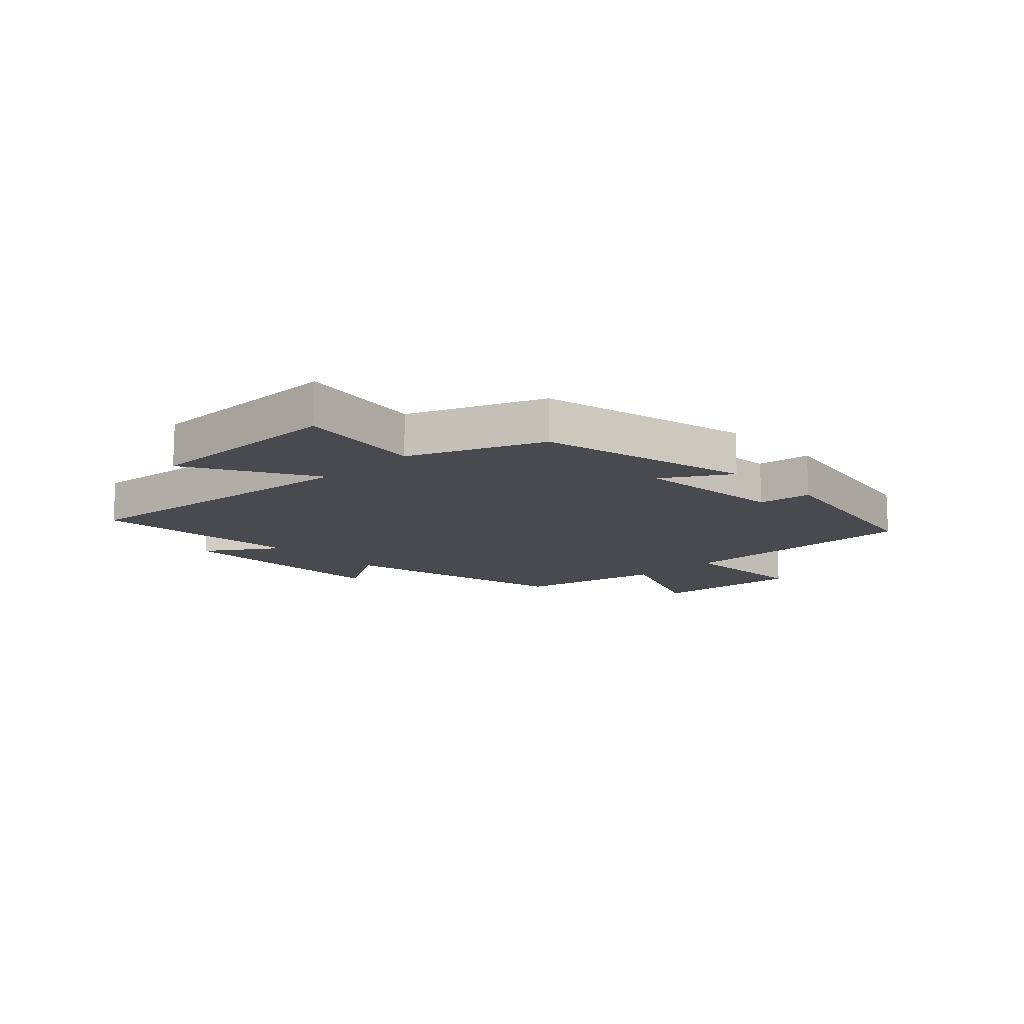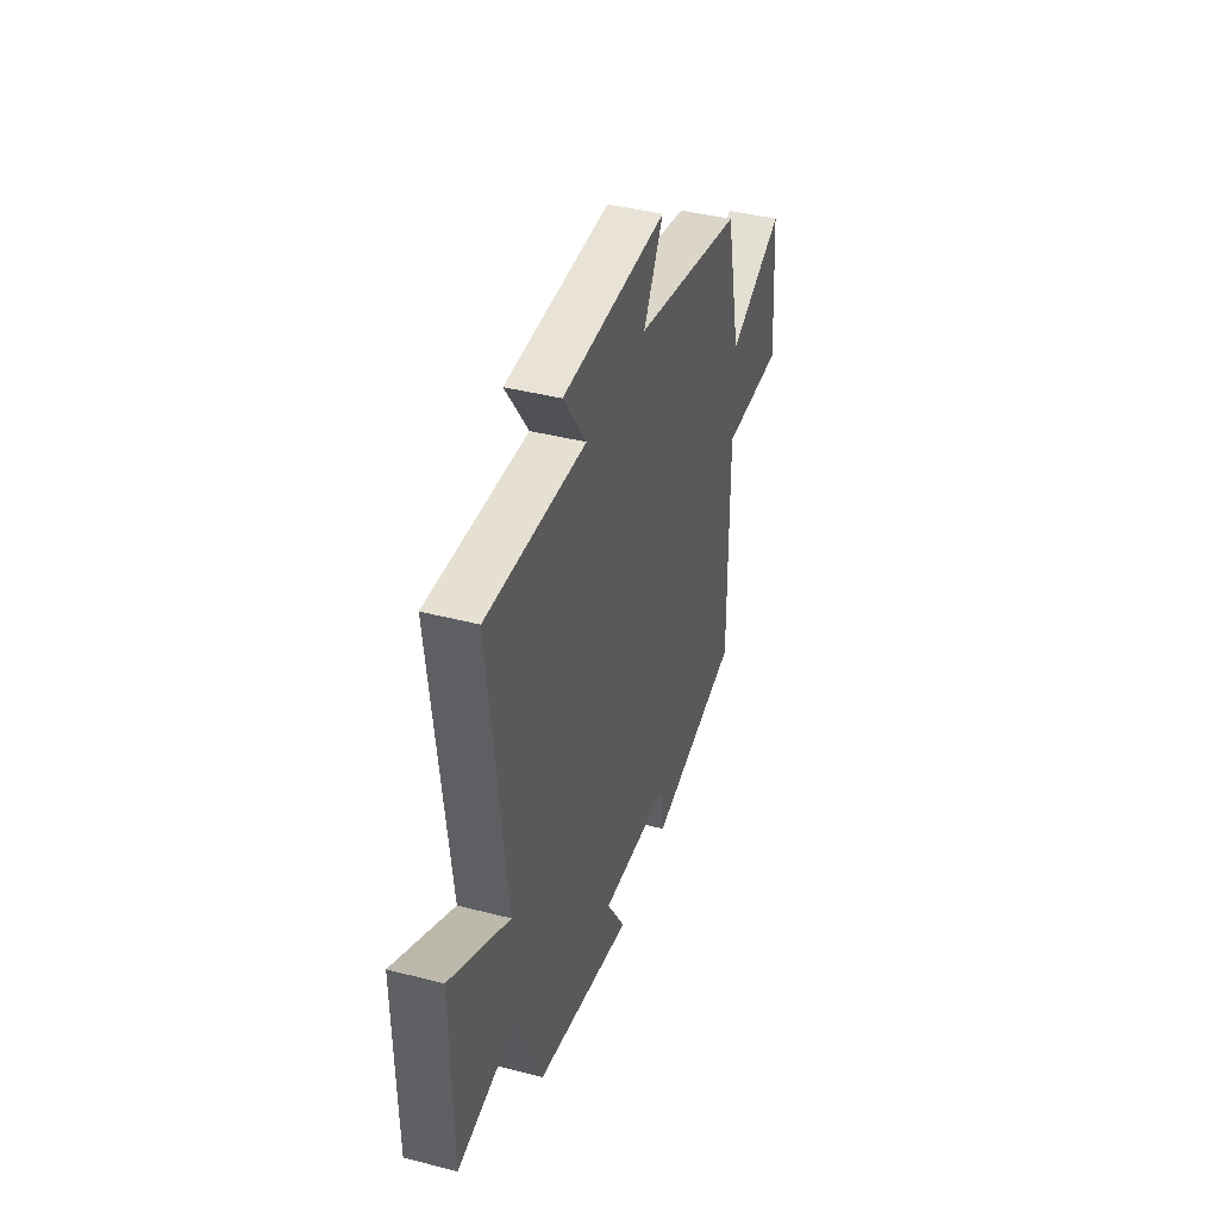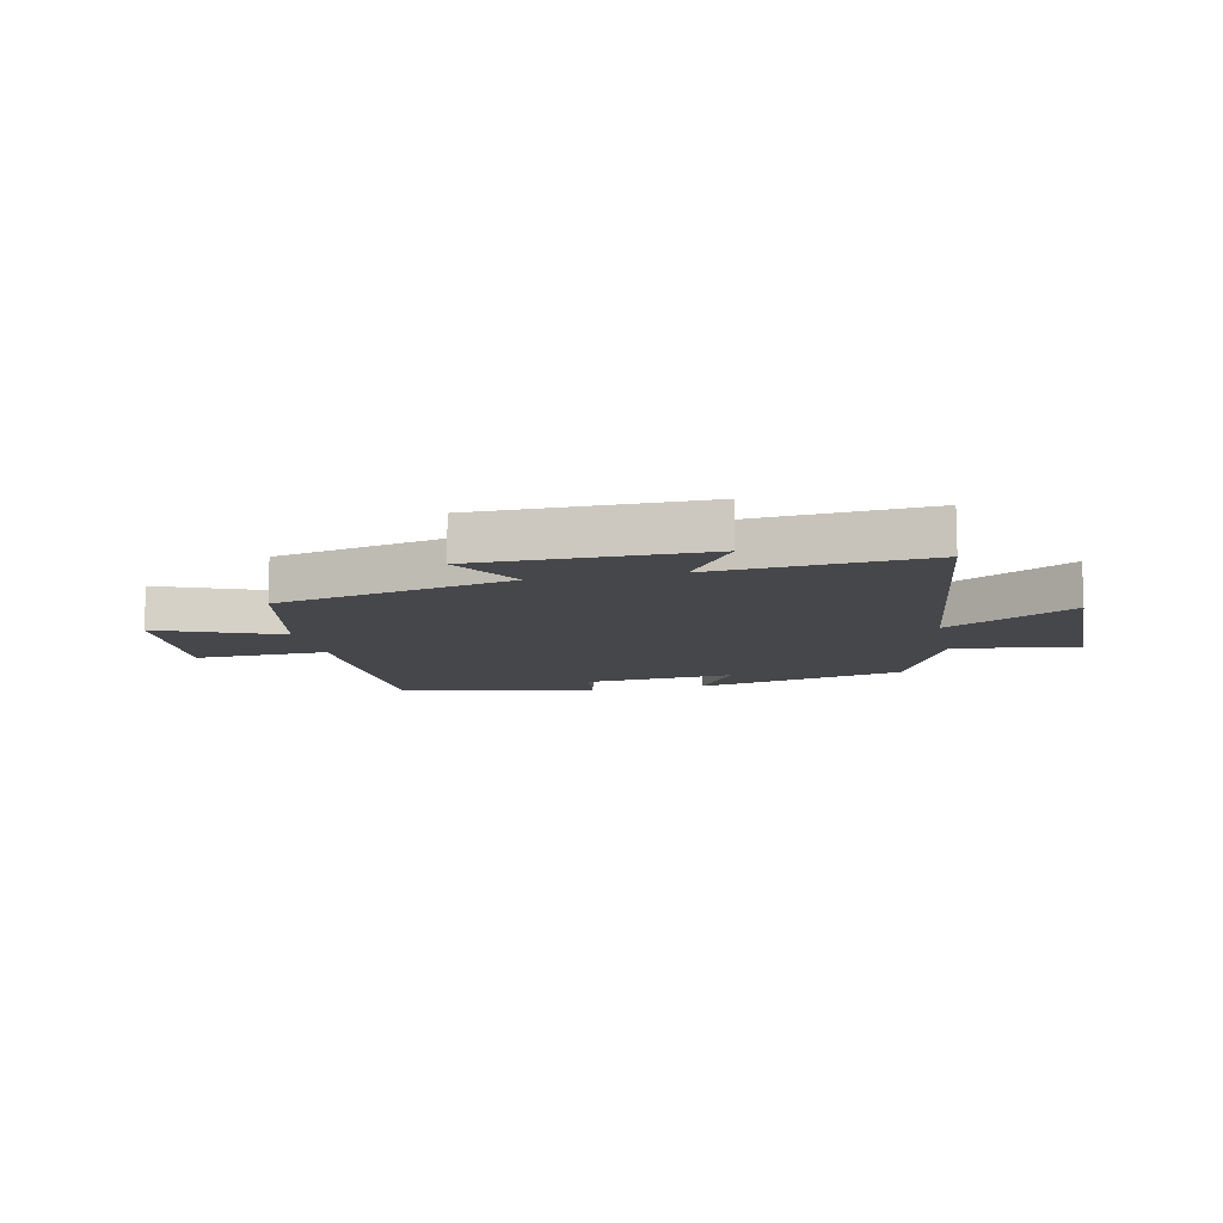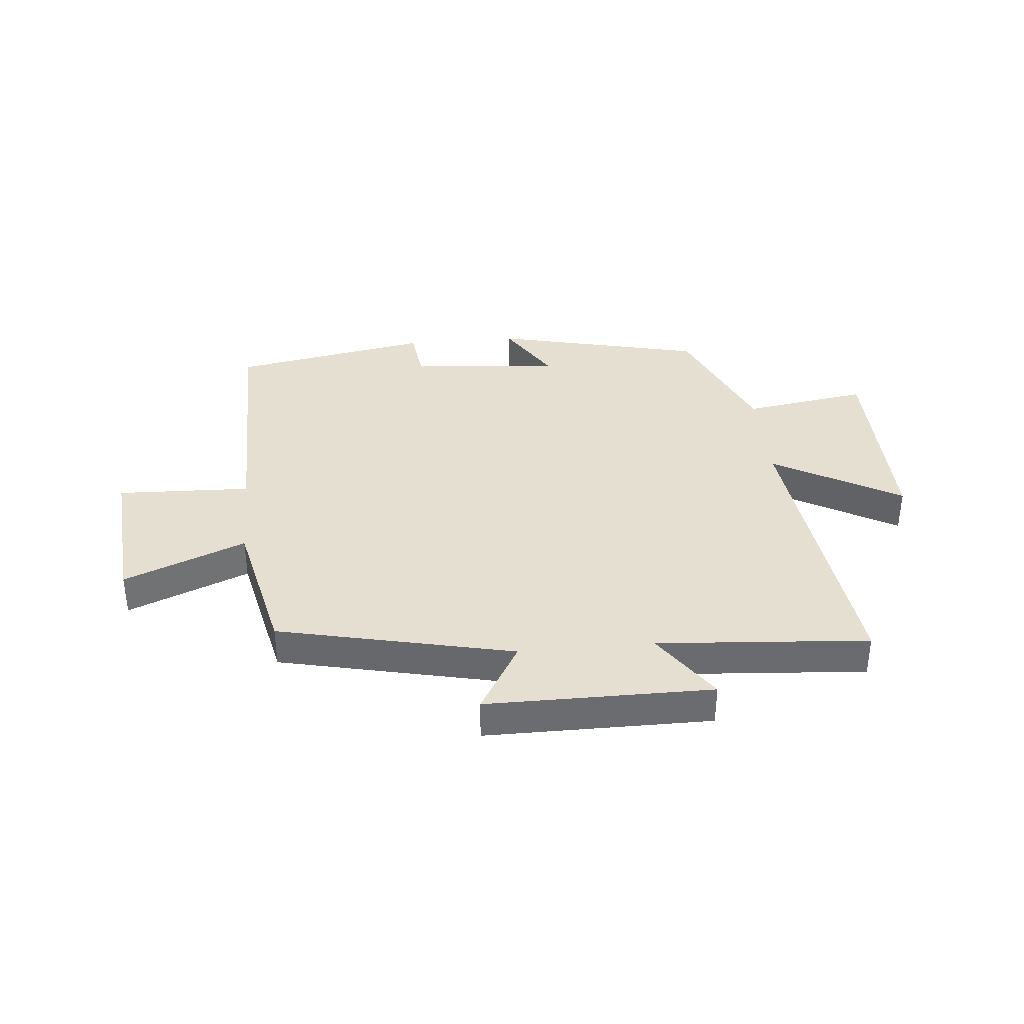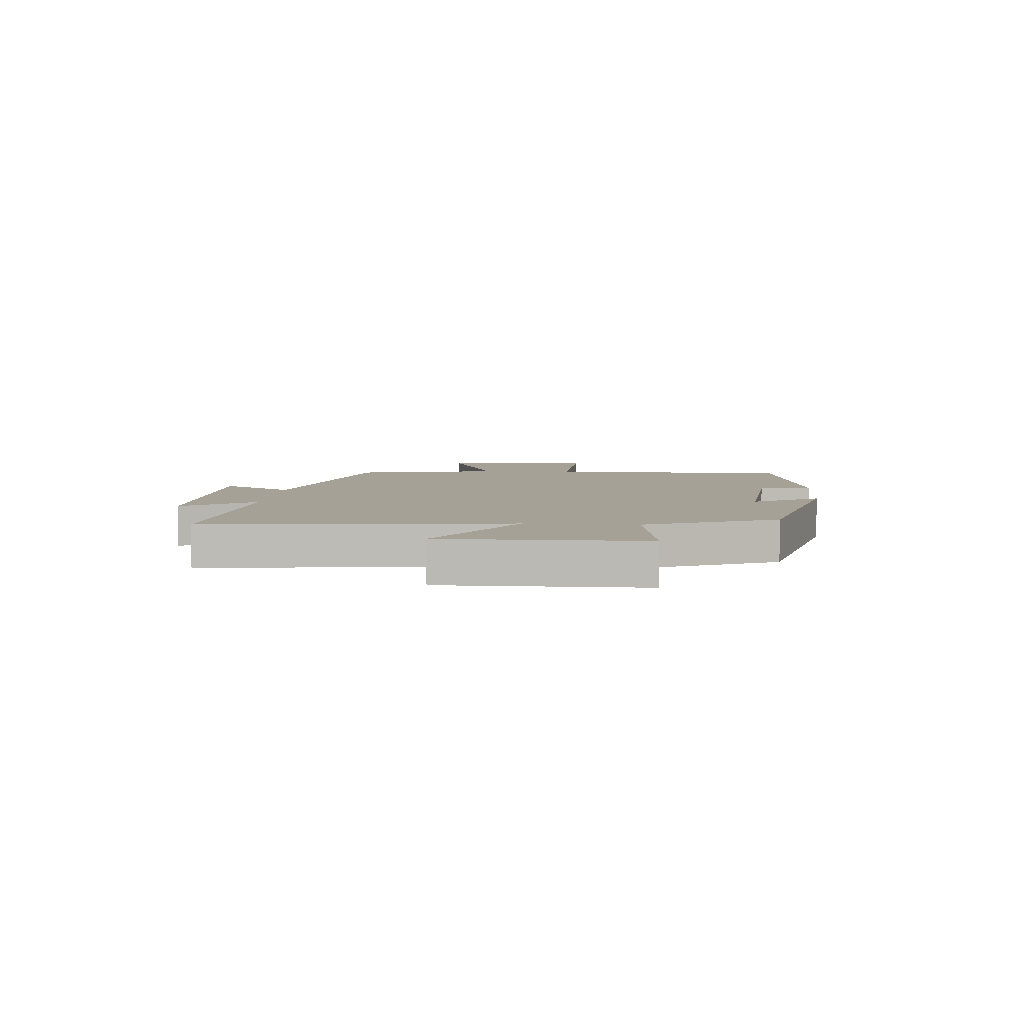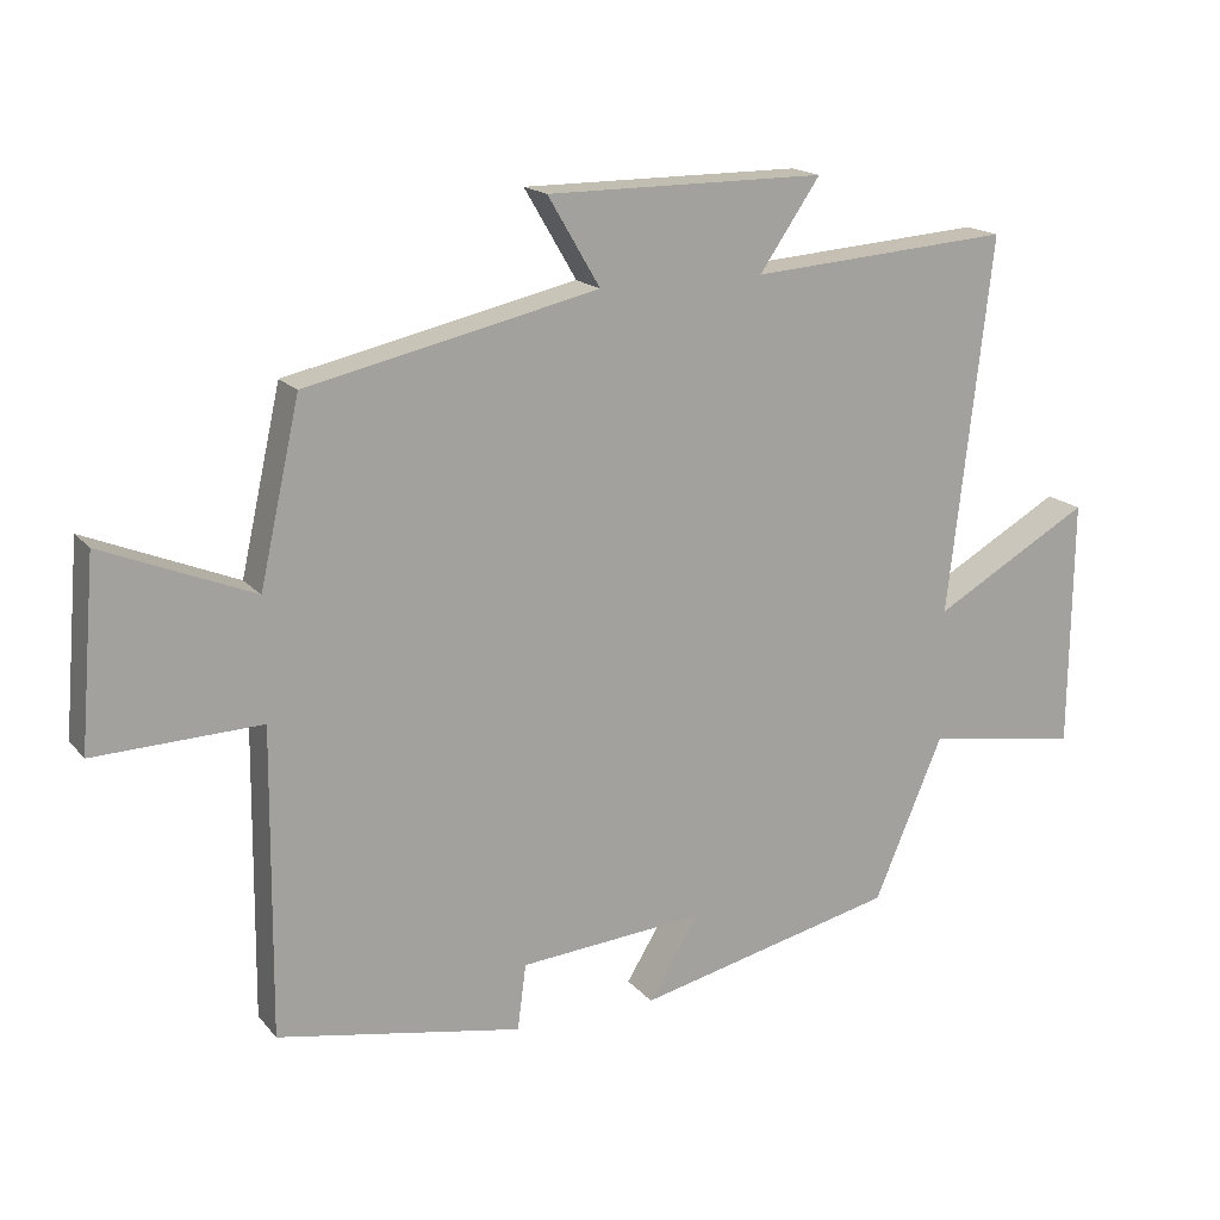
<metadata>
{"format":"obj","ext":"obj","renderer":"f3d","projection":"perspective","resolution":1024,"background":"white","views":[{"elev":-13.2,"azim":134.1,"up":"+Y"},{"elev":41.4,"azim":107.4,"up":"+Z"},{"elev":-10.7,"azim":12.2,"up":"+Y"},{"elev":36.7,"azim":-5.3,"up":"+Y"},{"elev":6.0,"azim":95.1,"up":"+Y"},{"elev":17.0,"azim":-26.3,"up":"+Z"}]}
</metadata>
<code>
v 0.561 0.07 0.527
v 0.5 0.07 0.001
v 0.72 0.07 0.126
v 0.716 0.07 -0.222
v 0.5 0.07 -0.189
v 0.404 0.07 -0.415
v 0.04 0.07 -0.5
v 0.11 0.07 -0.386
v -0.15 0.07 -0.408
v -0.162 0.07 -0.5
v -0.504 0.07 -0.438
v -0.5 0.07 -0.01
v -0.732 0.07 -0.018
v -0.71 0.07 0.244
v -0.5 0.07 0.158
v -0.444 0.07 0.409
v -0.037 0.07 0.5
v -0.11 0.07 0.624
v 0.28 0.07 0.624
v 0.195 0.07 0.5
v 0.561 0 0.527
v 0.5 0 0.001
v 0.72 0 0.126
v 0.716 0 -0.222
v 0.5 0 -0.189
v 0.404 0 -0.415
v 0.04 0 -0.5
v 0.11 0 -0.386
v -0.15 0 -0.408
v -0.162 0 -0.5
v -0.504 0 -0.438
v -0.5 0 -0.01
v -0.732 0 -0.018
v -0.71 0 0.244
v -0.5 0 0.158
v -0.444 0 0.409
v -0.037 0 0.5
v -0.11 0 0.624
v 0.28 0 0.624
v 0.195 0 0.5
f 17 18 19 20
f 15 16 17 20
f 15 20 1 2
f 12 13 14 15
f 12 15 2
f 9 10 11 12
f 8 9 12 2
f 7 8 2
f 6 7 2
f 5 6 2
f 2 3 4 5
f 40 39 38 37
f 40 37 36 35
f 22 21 40 35
f 35 34 33 32
f 22 35 32
f 32 31 30 29
f 22 32 29 28
f 22 28 27
f 22 27 26
f 22 26 25
f 25 24 23 22
f 1 21 22 2
f 2 22 23 3
f 3 23 24 4
f 4 24 25 5
f 5 25 26 6
f 6 26 27 7
f 7 27 28 8
f 8 28 29 9
f 9 29 30 10
f 10 30 31 11
f 11 31 32 12
f 12 32 33 13
f 13 33 34 14
f 14 34 35 15
f 15 35 36 16
f 16 36 37 17
f 17 37 38 18
f 18 38 39 19
f 19 39 40 20
f 20 40 21 1

</code>
